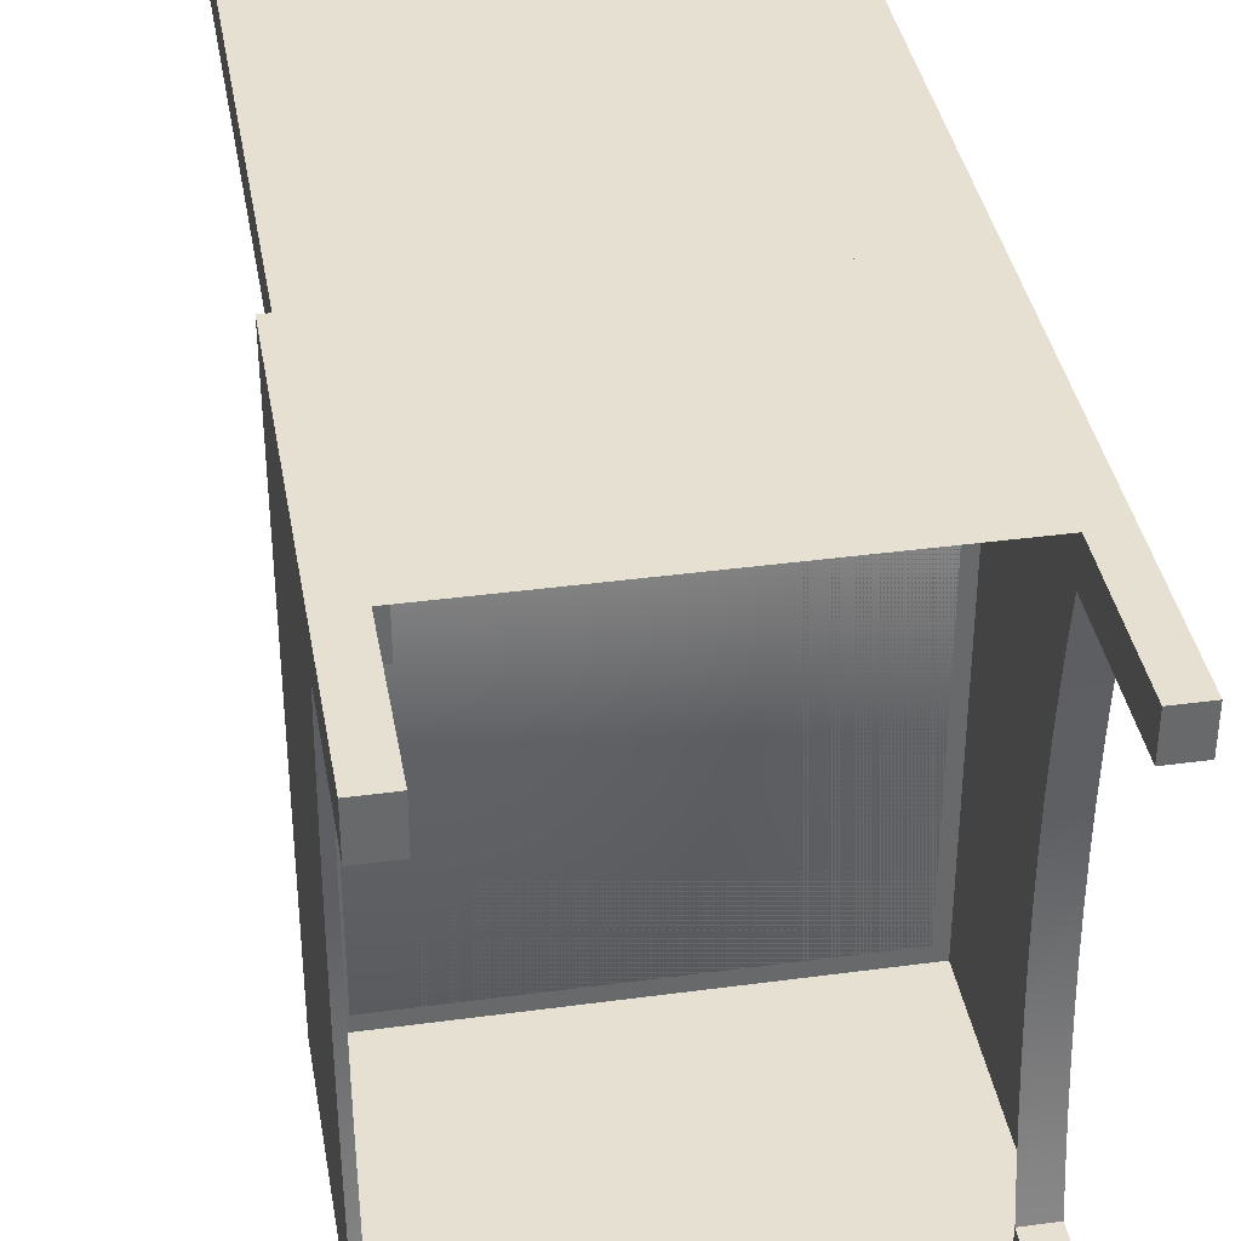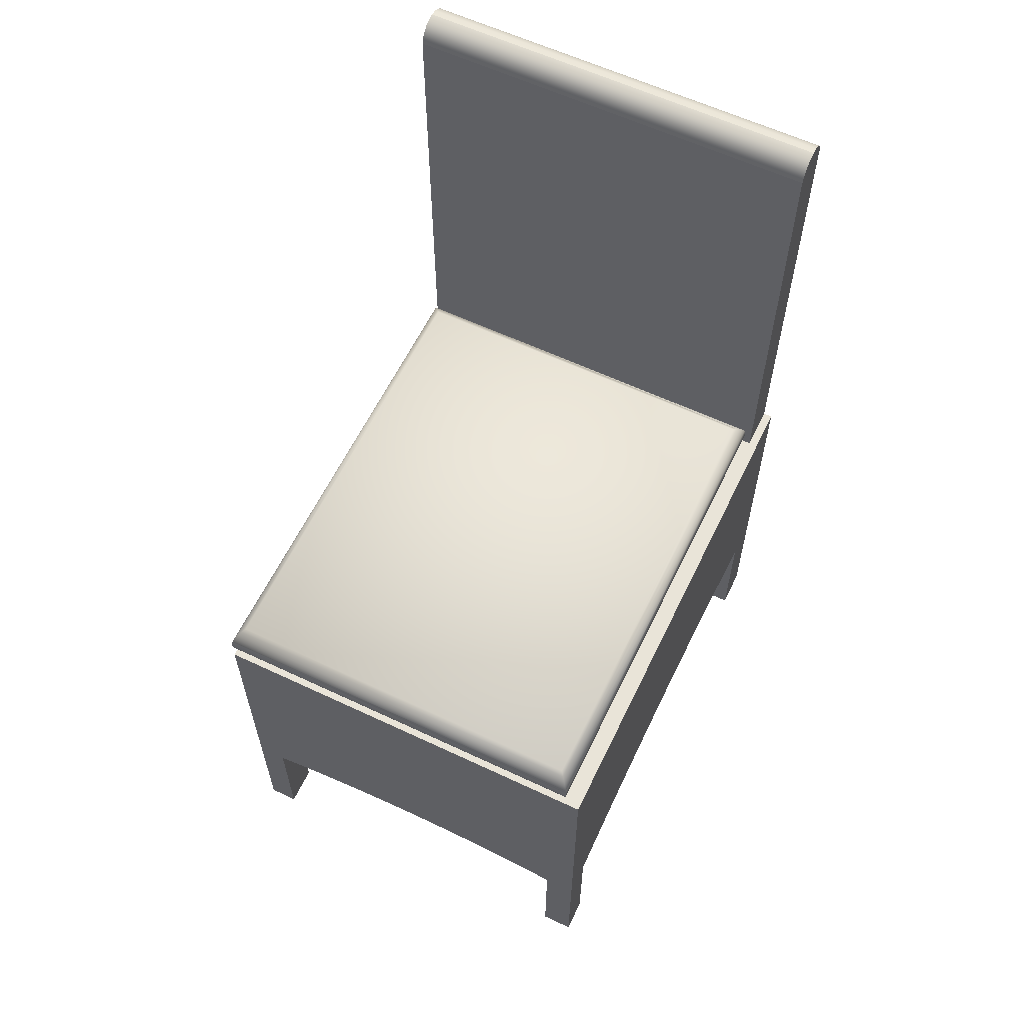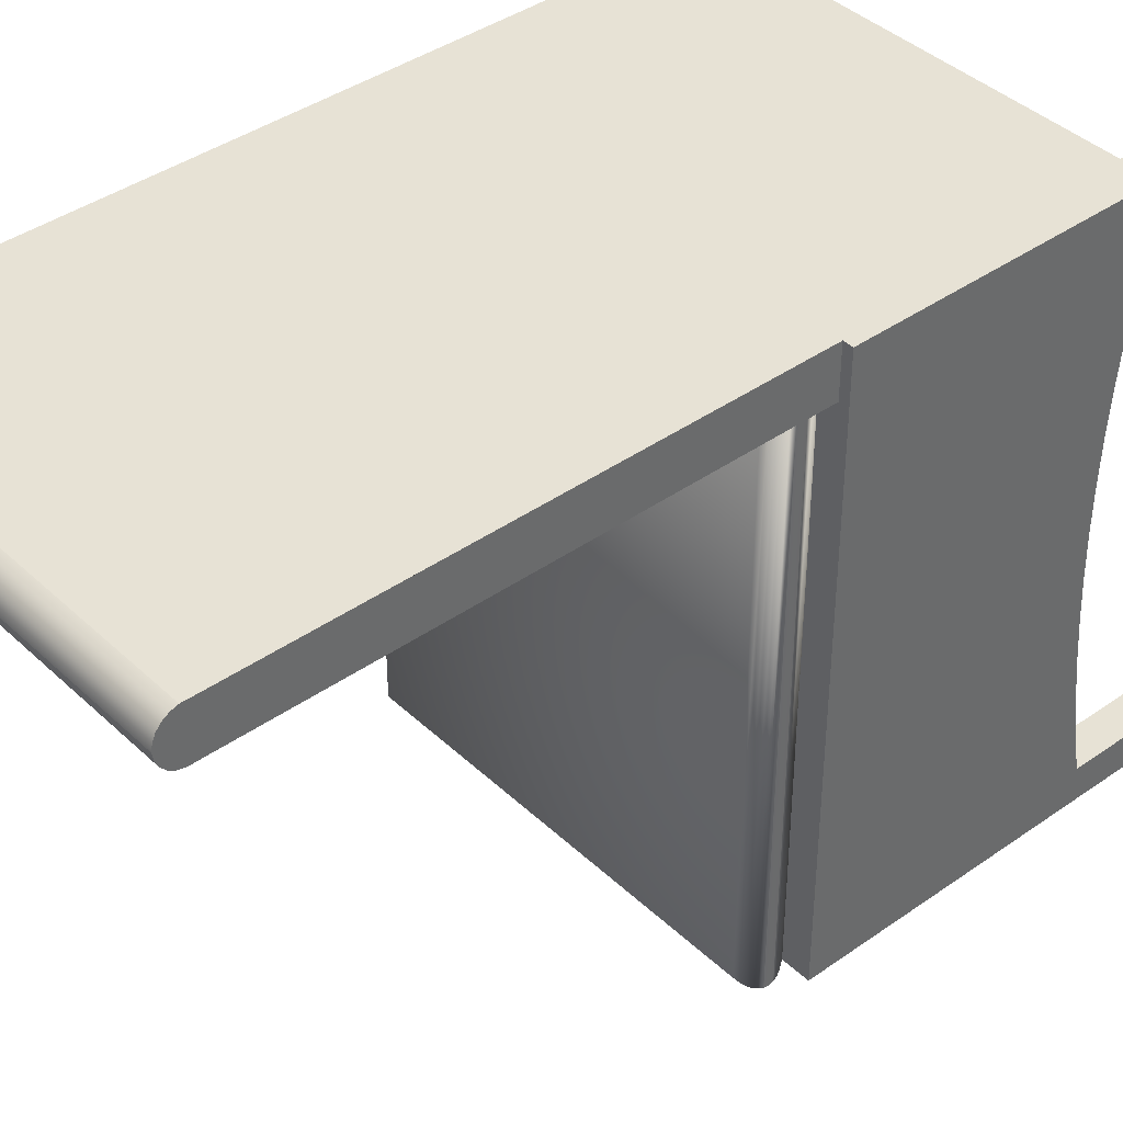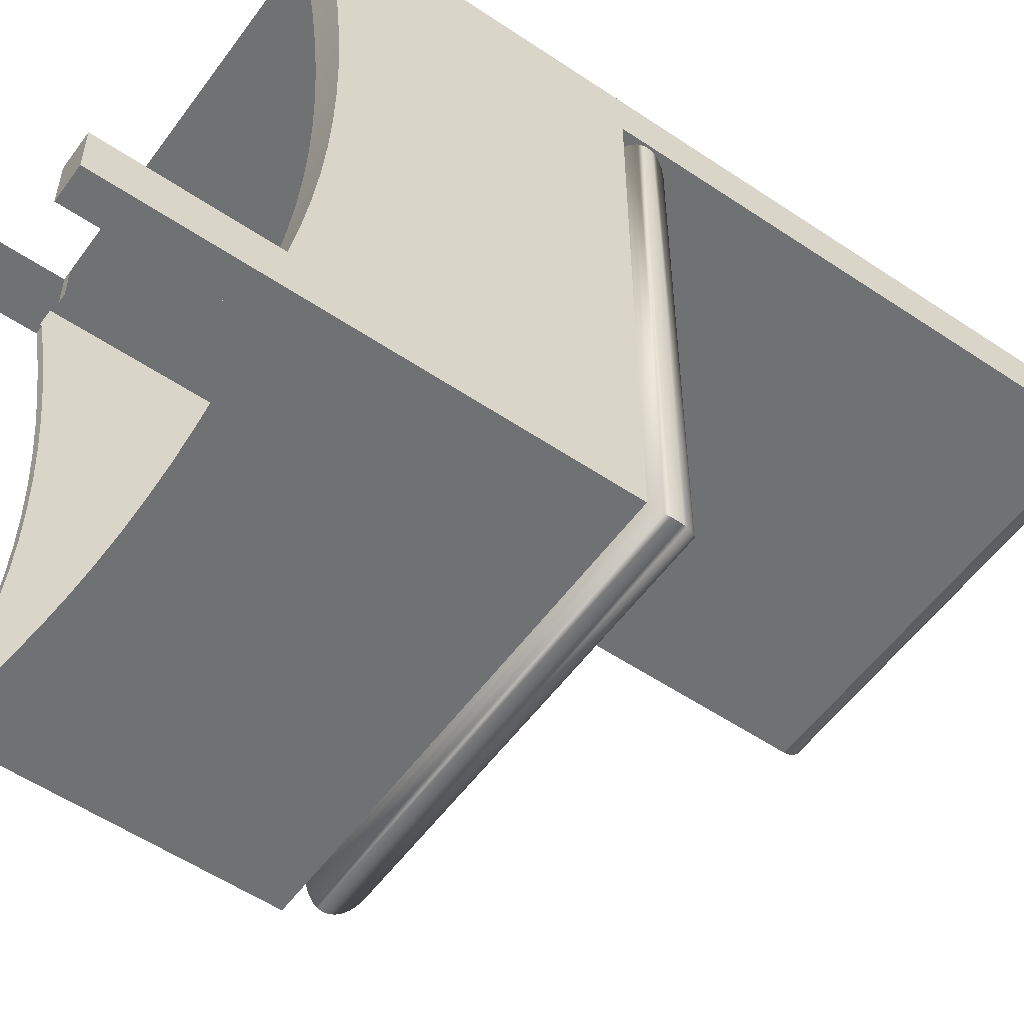
<metadata>
{"format":"obj","ext":"obj","renderer":"f3d","projection":"perspective","resolution":1024,"background":"white","views":[{"elev":37.8,"azim":-9.8,"up":"+Z"},{"elev":60.7,"azim":-154.3,"up":"+Y"},{"elev":40.2,"azim":-131.0,"up":"+Z"},{"elev":-55.2,"azim":54.6,"up":"+Z"}]}
</metadata>
<code>
v -0.1595 0.06574 0.2176
v -0.1595 0.481 0.1777
v -0.1595 0.06574 0.1777
v -0.1595 0.4872 0.1777
v 0.1994 0.06574 0.1777
v 0.1994 0.06574 0.2176
v -0.1675 0.06574 0.1777
v -0.1595 0.4924 0.1792
v -0.1595 0.4869 0.1776
v 0.1994 0.4872 0.1777
v -0.1675 0.06574 -0.261
v 0.1994 0.4872 0.2176
v -0.1675 0.06574 0.2176
v -0.1595 0.4973 0.1823
v 0.1994 0.4924 0.1792
v 0.1994 -0.1707 0.1853
v 0.1994 0.06574 -0.261
v -0.1595 0.481 0.2176
v 0.1994 0.4924 0.2161
v -0.1396 -0.1706 0.2176
v -0.1675 -0.1715 0.1812
v -0.1675 -0.1715 -0.232
v -0.1595 0.5012 0.1867
v 0.1994 -0.1648 0.1514
v 0.1994 -0.2932 0.1853
v 0.1994 0.4973 0.1823
v 0.1994 -0.1707 -0.2254
v 0.01702 -0.1583 -0.261
v -0.1595 0.4872 0.2176
v 0.1994 0.4973 0.213
v -0.1675 -0.2932 0.2176
v -0.1316 -0.1706 0.2176
v -0.1675 -0.1654 0.1471
v -0.1675 -0.2932 -0.232
v -0.1675 -0.1654 -0.1979
v -0.1595 0.5036 0.1919
v 0.1994 0.5012 0.1867
v 0.1994 -0.16 0.1173
v 0.1736 -0.1707 0.1853
v 0.1994 -0.2932 0.2176
v 0.1994 -0.2932 -0.261
v 0.1994 -0.1648 -0.1915
v 0.04322 -0.1586 -0.261
v -0.00918 -0.1586 -0.261
v -0.1595 0.4869 0.2177
v -0.1595 0.4924 0.2161
v 0.1994 0.5012 0.2087
v -0.1396 -0.2932 0.2176
v 0.1736 -0.1706 0.2176
v -0.1316 -0.1706 0.1853
v -0.1675 -0.1605 0.1128
v -0.1601 -0.1654 0.1471
v -0.1675 -0.2932 0.1812
v -0.1675 -0.2932 -0.261
v -0.1601 -0.1732 -0.232
v -0.1601 -0.1715 -0.232
v -0.1675 -0.1605 -0.1636
v -0.1595 0.5044 0.1977
v 0.1994 0.5036 0.1919
v 0.1994 -0.1563 0.08306
v 0.1736 -0.1648 0.1514
v 0.1736 -0.1707 0.185
v 0.1736 -0.2932 0.2176
v 0.1736 -0.2932 0.1853
v 0.1994 -0.2932 -0.2254
v 0.1736 -0.1706 -0.261
v 0.1994 -0.16 -0.1574
v 0.1736 -0.1648 -0.1915
v 0.06941 -0.1596 -0.261
v -0.03537 -0.1596 -0.261
v -0.1595 0.4973 0.213
v 0.1994 0.5036 0.2034
v -0.1595 0.5012 0.2087
v -0.1396 -0.2932 0.1812
v -0.1396 -0.1706 0.1853
v -0.1675 -0.1567 0.07837
v -0.1601 -0.1605 0.1128
v -0.1601 -0.1715 0.1812
v -0.1396 -0.2932 -0.261
v -0.1396 -0.1732 -0.232
v -0.1601 -0.1654 -0.1979
v -0.1675 -0.1567 -0.1292
v -0.1595 0.5036 0.2034
v 0.1994 0.5044 0.1977
v 0.1994 -0.1536 0.04874
v 0.1736 -0.16 0.1173
v 0.1736 -0.1707 0.1853
v 0.1736 -0.2932 -0.2254
v 0.1736 -0.2932 -0.261
v 0.1477 -0.1668 -0.261
v 0.1994 -0.1563 -0.1232
v 0.1736 -0.16 -0.1574
v 0.1736 -0.1707 -0.2251
v 0.09556 -0.1613 -0.261
v -0.06151 -0.1613 -0.261
v -0.1675 -0.1539 0.04383
v -0.1601 -0.1567 0.07837
v -0.1601 -0.1732 0.1812
v -0.1396 -0.1706 -0.261
v -0.1396 -0.2932 -0.232
v -0.1601 -0.1605 -0.1636
v -0.1675 -0.1539 -0.09465
v 0.1994 -0.152 0.01435
v 0.1736 -0.1563 0.08306
v 0.1736 -0.1706 0.1844
v 0.1736 -0.1707 -0.2254
v 0.1217 -0.1637 -0.261
v 0.1994 -0.1536 -0.08889
v 0.1736 -0.1563 -0.1232
v 0.1736 -0.1706 -0.2245
v -0.08761 -0.1637 -0.261
v -0.1675 -0.1523 0.00923
v -0.1601 -0.1539 0.04383
v -0.1396 -0.1732 0.1812
v -0.1136 -0.1668 -0.261
v -0.1601 -0.1567 -0.1292
v -0.1675 -0.1523 -0.06005
v 0.1994 -0.1514 -0.02007
v 0.1736 -0.1536 0.04874
v 0.1736 -0.1707 -0.2355
v 0.1994 -0.152 -0.0545
v 0.1736 -0.1536 -0.08889
v 0.1736 -0.1707 -0.2254
v -0.1675 -0.1517 -0.02541
v -0.1601 -0.1523 0.00923
v -0.1601 -0.1539 -0.09465
v 0.1736 -0.152 0.01435
v 0.1736 -0.1707 -0.2355
v 0.1736 -0.152 -0.0545
v -0.1601 -0.1517 -0.02541
v -0.1601 -0.1523 -0.06005
v 0.1736 -0.1514 -0.02007
v -0.1396 -0.1706 -0.2355
v -0.1316 -0.1706 -0.261
v -0.1316 -0.1706 -0.2355
v -0.1316 -0.1705 0.1853
v -0.1316 -0.1705 -0.2355
v -0.1468 0.1047 -0.2518
v -0.1468 0.1047 0.1639
v -0.1437 0.1074 -0.248
v -0.1494 0.1016 0.1671
v -0.1437 0.1074 0.1601
v 0.1919 0.1047 -0.2518
v -0.1494 0.1016 -0.255
v 0.1945 0.1016 0.1671
v 0.1888 0.1074 -0.248
v -0.1437 0.1047 0.1639
v 0.1945 0.1016 -0.255
v -0.1515 0.09813 0.1697
v -0.1437 0.1016 0.1671
v 0.1888 0.1074 0.1601
v -0.1515 0.09813 -0.2576
v 0.1966 0.09813 0.1697
v 0.1966 0.09813 -0.2576
v 0.1919 0.1047 0.1639
v -0.1531 0.09442 0.1716
v -0.1437 0.09813 0.1697
v -0.1531 0.09442 -0.2594
v 0.1982 0.09442 0.1716
v 0.1982 0.09442 -0.2594
v -0.154 0.09054 0.1727
v -0.1437 0.09442 0.1716
v -0.154 0.09054 -0.2606
v 0.1991 0.09054 0.1727
v 0.1991 0.09054 -0.2606
v -0.1543 0.08657 0.1731
v -0.1437 0.09054 0.1727
v -0.1543 0.08657 -0.261
v 0.1994 0.08657 0.1731
v 0.1994 0.08657 -0.261
v -0.154 0.0826 -0.2606
v -0.1437 0.08657 0.1731
v 0.1991 0.0826 -0.2606
v -0.154 0.0826 0.1727
v 0.1991 0.0826 0.1727
v 0.1982 0.07872 -0.2594
v -0.1531 0.07872 -0.2594
v -0.1437 0.0826 0.1727
v -0.1531 0.07872 0.1716
v 0.1982 0.07872 0.1716
v 0.1966 0.07502 -0.2576
v -0.1515 0.07502 -0.2576
v -0.1437 0.07872 0.1716
v -0.1515 0.07502 0.1697
v 0.1966 0.07502 0.1697
v 0.1945 0.07157 -0.255
v -0.1494 0.07157 -0.255
v -0.1437 0.07502 0.1697
v -0.1494 0.07157 0.1671
v 0.1945 0.07157 0.1671
v 0.1919 0.06845 -0.2518
v -0.1468 0.06845 -0.2518
v -0.1437 0.07157 0.1671
v -0.1468 0.06845 0.1639
v 0.1919 0.06845 0.1639
v -0.1437 0.06574 -0.248
v -0.1437 0.06574 0.1601
v 0.1888 0.06574 -0.248
v -0.1437 0.06845 0.1639
v 0.1888 0.06574 0.1601
g mesh1_mesh1-geometry
f 1 2 3
f 2 1 4
f 2 5 3
f 6 3 1
f 7 1 3
f 4 1 8
f 4 9 2
f 10 2 4
f 5 2 10
f 3 6 5
f 5 11 3
f 12 1 6
f 13 6 1
f 1 6 13
f 1 7 13
f 3 11 7
f 8 1 14
f 8 10 4
f 15 5 10
f 16 5 6
f 6 5 16
f 5 15 6
f 11 5 17
f 1 12 18
f 6 19 12
f 13 20 6
f 6 20 13
f 7 21 13
f 13 21 7
f 11 22 7
f 7 22 11
f 14 1 23
f 14 15 8
f 10 8 15
f 24 5 16
f 16 5 24
f 16 6 25
f 25 6 16
f 6 15 26
f 27 17 5
f 5 17 27
f 17 28 11
f 11 28 17
f 18 12 29
f 29 1 18
f 6 30 19
f 19 29 12
f 31 20 13
f 13 20 31
f 32 6 20
f 20 6 32
f 7 33 21
f 21 33 7
f 13 21 31
f 31 21 13
f 11 34 22
f 22 34 11
f 7 22 35
f 35 22 7
f 23 1 36
f 37 14 23
f 15 14 26
f 38 5 24
f 24 5 38
f 39 24 16
f 16 24 39
f 25 6 40
f 40 6 25
f 25 39 16
f 6 26 37
f 17 27 41
f 41 27 17
f 27 5 42
f 42 5 27
f 17 43 28
f 28 43 17
f 44 11 28
f 28 11 44
f 45 29 18
f 46 1 29
f 6 47 30
f 30 46 19
f 29 19 46
f 20 31 48
f 48 31 20
f 49 6 32
f 32 6 49
f 20 50 32
f 7 51 33
f 33 51 7
f 52 21 33
f 31 21 53
f 53 21 31
f 34 11 54
f 54 11 34
f 34 55 22
f 56 35 22
f 7 35 57
f 57 35 7
f 36 1 58
f 59 23 36
f 14 37 26
f 23 59 37
f 60 5 38
f 38 5 60
f 61 38 24
f 24 38 61
f 24 39 62
f 62 39 24
f 6 63 40
f 40 63 6
f 63 25 40
f 39 25 64
f 6 37 59
f 65 41 27
f 27 41 65
f 41 66 17
f 17 66 41
f 42 5 67
f 67 5 42
f 68 27 42
f 42 27 68
f 17 69 43
f 43 69 17
f 70 11 44
f 44 11 70
f 71 1 46
f 6 72 47
f 73 30 47
f 46 30 71
f 31 74 48
f 63 6 49
f 49 6 63
f 50 20 75
f 7 76 51
f 51 76 7
f 77 33 51
f 21 52 78
f 33 77 52
f 21 74 53
f 53 74 21
f 74 31 53
f 11 79 54
f 54 79 11
f 79 34 54
f 34 80 55
f 22 55 56
f 35 56 81
f 81 57 35
f 7 57 82
f 82 57 7
f 58 1 83
f 84 36 58
f 36 84 59
f 85 5 60
f 60 5 85
f 86 60 38
f 38 60 86
f 38 61 86
f 86 61 38
f 62 61 24
f 24 61 62
f 87 62 39
f 25 63 64
f 63 39 64
f 6 59 84
f 88 41 65
f 27 88 65
f 66 41 89
f 89 41 66
f 17 66 90
f 90 66 17
f 67 5 91
f 91 5 67
f 92 42 67
f 67 42 92
f 27 68 93
f 93 68 27
f 42 92 68
f 68 92 42
f 17 94 69
f 69 94 17
f 95 11 70
f 70 11 95
f 73 1 71
f 6 84 72
f 83 47 72
f 30 73 71
f 47 83 73
f 49 87 63
f 7 96 76
f 76 96 7
f 97 51 76
f 51 97 77
f 98 21 78
f 78 21 98
f 74 21 98
f 98 21 74
f 79 11 99
f 99 11 79
f 34 79 100
f 80 34 100
f 57 81 101
f 101 82 57
f 7 82 102
f 102 82 7
f 83 1 73
f 72 58 83
f 58 72 84
f 103 5 85
f 85 5 103
f 104 85 60
f 60 85 104
f 60 86 104
f 104 86 60
f 61 62 105
f 105 62 61
f 49 62 87
f 39 63 87
f 41 88 89
f 88 27 106
f 88 66 89
f 17 90 107
f 107 90 17
f 91 5 108
f 108 5 91
f 109 67 91
f 91 67 109
f 67 109 92
f 92 109 67
f 93 68 110
f 110 68 93
f 106 27 93
f 93 27 106
f 17 107 94
f 94 107 17
f 111 11 95
f 95 11 111
f 7 112 96
f 96 112 7
f 113 76 96
f 76 113 97
f 114 74 98
f 98 74 114
f 99 11 115
f 115 11 99
f 82 101 116
f 116 102 82
f 7 102 117
f 117 102 7
f 118 5 103
f 103 5 118
f 119 103 85
f 85 103 119
f 85 104 119
f 119 104 85
f 62 49 105
f 120 88 106
f 66 88 120
f 108 5 121
f 121 5 108
f 122 91 108
f 108 91 122
f 91 122 109
f 109 122 91
f 110 123 93
f 115 11 111
f 111 11 115
f 7 124 112
f 112 124 7
f 125 96 112
f 96 125 113
f 102 116 126
f 126 117 102
f 7 117 124
f 124 117 7
f 121 5 118
f 118 5 121
f 127 118 103
f 103 118 127
f 103 119 127
f 127 119 103
f 120 123 106
f 106 128 120
f 128 66 120
f 129 108 121
f 121 108 129
f 108 129 122
f 122 129 108
f 110 128 123
f 130 112 124
f 112 130 125
f 117 126 131
f 131 124 117
f 132 121 118
f 118 121 132
f 118 127 132
f 132 127 118
f 123 120 128
f 128 106 123
f 66 128 110
f 121 132 129
f 129 132 121
f 124 131 130
g mesh1_mesh1-geometry
f 3 2 1
f 4 1 2
f 3 5 2
f 1 3 6
f 3 1 7
f 8 1 4
f 2 9 4
f 4 2 10
f 10 2 5
f 5 6 3
f 3 11 5
f 6 1 12
f 13 7 1
f 7 11 3
f 14 1 8
f 4 10 8
f 10 5 15
f 6 15 5
f 17 5 11
f 18 12 1
f 12 19 6
f 23 1 14
f 8 15 14
f 15 8 10
f 26 15 6
f 29 12 18
f 18 1 29
f 19 30 6
f 12 29 19
f 36 1 23
f 23 14 37
f 26 14 15
f 16 39 25
f 37 26 6
f 18 29 45
f 29 1 46
f 30 47 6
f 19 46 30
f 46 19 29
f 32 50 20
f 33 21 52
f 22 55 34
f 22 35 56
f 58 1 36
f 36 23 59
f 26 37 14
f 37 59 23
f 40 25 63
f 64 25 39
f 59 37 6
f 46 1 71
f 47 72 6
f 47 30 73
f 71 30 46
f 48 74 31
f 75 20 50
f 51 33 77
f 78 52 21
f 52 77 33
f 53 31 74
f 54 34 79
f 55 80 34
f 56 55 22
f 81 56 35
f 35 57 81
f 83 1 58
f 58 36 84
f 59 84 36
f 39 62 87
f 64 63 25
f 64 39 63
f 84 59 6
f 65 41 88
f 65 88 27
f 71 1 73
f 72 84 6
f 72 47 83
f 71 73 30
f 73 83 47
f 63 87 49
f 76 51 97
f 77 97 51
f 100 79 34
f 100 34 80
f 101 81 57
f 57 82 101
f 73 1 83
f 83 58 72
f 84 72 58
f 87 62 49
f 87 63 39
f 89 88 41
f 106 27 88
f 89 66 88
f 96 76 113
f 97 113 76
f 116 101 82
f 82 102 116
f 105 49 62
f 106 88 120
f 120 88 66
f 93 123 110
f 112 96 125
f 113 125 96
f 126 116 102
f 102 117 126
f 106 123 120
f 120 128 106
f 120 66 128
f 123 128 110
f 124 112 130
f 125 130 112
f 131 126 117
f 117 124 131
f 128 120 123
f 123 106 128
f 110 128 66
f 130 131 124
g mesh2_mesh2-geometry
f 133 134 135
f 134 133 99
g mesh2_mesh2-geometry
f 135 134 133
f 99 133 134
g mesh3_mesh3-geometry
l 50 136
g mesh4_mesh4-geometry
l 135 137
g mesh5_mesh5-geometry
f 138 139 140
f 140 139 138
f 139 138 141
f 141 138 139
f 142 140 139
f 139 140 142
f 138 140 143
f 143 140 138
f 144 141 138
f 138 141 144
f 139 141 145
f 145 141 139
f 140 142 146
f 146 142 140
f 139 147 142
f 142 147 139
f 146 143 140
f 140 143 146
f 143 148 138
f 138 148 143
f 141 144 149
f 149 144 141
f 144 138 148
f 148 138 144
f 150 145 141
f 141 145 150
f 147 139 145
f 145 139 147
f 151 146 142
f 142 146 151
f 151 142 147
f 147 142 151
f 146 151 143
f 143 151 146
f 148 143 145
f 145 143 148
f 152 149 144
f 144 149 152
f 141 149 153
f 153 149 141
f 148 154 144
f 144 154 148
f 150 153 145
f 145 153 150
f 150 141 153
f 153 141 150
f 147 145 155
f 155 145 147
f 155 151 147
f 147 151 155
f 155 143 151
f 151 143 155
f 155 145 143
f 143 145 155
f 145 153 148
f 148 153 145
f 149 152 156
f 156 152 149
f 152 144 154
f 154 144 152
f 157 153 149
f 149 153 157
f 154 148 153
f 153 148 154
f 158 156 152
f 152 156 158
f 149 156 159
f 159 156 149
f 154 160 152
f 152 160 154
f 157 159 153
f 153 159 157
f 157 149 159
f 159 149 157
f 153 159 154
f 154 159 153
f 156 158 161
f 161 158 156
f 158 152 160
f 160 152 158
f 162 159 156
f 156 159 162
f 160 154 159
f 159 154 160
f 163 161 158
f 158 161 163
f 156 161 164
f 164 161 156
f 160 165 158
f 158 165 160
f 162 164 159
f 159 164 162
f 162 156 164
f 164 156 162
f 159 164 160
f 160 164 159
f 161 163 166
f 166 163 161
f 163 158 165
f 165 158 163
f 167 164 161
f 161 164 167
f 165 160 164
f 164 160 165
f 168 166 163
f 163 166 168
f 161 166 169
f 169 166 161
f 165 170 163
f 163 170 165
f 167 169 164
f 164 169 167
f 167 161 169
f 169 161 167
f 164 169 165
f 165 169 164
f 168 171 166
f 166 171 168
f 168 163 170
f 170 163 168
f 172 169 166
f 166 169 172
f 170 165 169
f 169 165 170
f 171 168 173
f 173 168 171
f 174 166 171
f 171 166 174
f 170 173 168
f 168 173 170
f 172 175 169
f 169 175 172
f 172 166 175
f 175 166 172
f 170 169 173
f 173 169 170
f 173 176 171
f 171 176 173
f 166 174 175
f 175 174 166
f 171 177 174
f 174 177 171
f 175 173 169
f 169 173 175
f 173 175 176
f 176 175 173
f 177 171 176
f 176 171 177
f 178 175 174
f 174 175 178
f 179 174 177
f 177 174 179
f 180 176 175
f 175 176 180
f 176 181 177
f 177 181 176
f 178 180 175
f 175 180 178
f 178 174 180
f 180 174 178
f 174 179 180
f 180 179 174
f 177 182 179
f 179 182 177
f 176 180 181
f 181 180 176
f 182 177 181
f 181 177 182
f 183 180 179
f 179 180 183
f 184 179 182
f 182 179 184
f 185 181 180
f 180 181 185
f 181 186 182
f 182 186 181
f 183 185 180
f 180 185 183
f 183 179 185
f 185 179 183
f 179 184 185
f 185 184 179
f 182 187 184
f 184 187 182
f 181 185 186
f 186 185 181
f 187 182 186
f 186 182 187
f 188 185 184
f 184 185 188
f 189 184 187
f 187 184 189
f 190 186 185
f 185 186 190
f 186 191 187
f 187 191 186
f 188 190 185
f 185 190 188
f 188 184 190
f 190 184 188
f 184 189 190
f 190 189 184
f 187 192 189
f 189 192 187
f 186 190 191
f 191 190 186
f 192 187 191
f 191 187 192
f 193 190 189
f 189 190 193
f 194 189 192
f 192 189 194
f 195 191 190
f 190 191 195
f 192 191 196
f 196 191 192
f 193 195 190
f 190 195 193
f 193 189 195
f 195 189 193
f 189 194 195
f 195 194 189
f 194 192 197
f 197 192 194
f 191 195 198
f 198 195 191
f 198 196 191
f 191 196 198
f 196 197 192
f 192 197 196
f 199 195 194
f 194 195 199
f 194 197 199
f 199 197 194
f 200 198 195
f 195 198 200
f 198 200 196
f 196 200 198
f 197 196 200
f 200 196 197
f 195 199 197
f 197 199 195
f 200 195 197
f 197 195 200
g mesh6_mesh6-geometry
l 159 164
l 164 169
l 169 175
l 175 180
g mesh7_mesh7-geometry
l 160 165
l 165 170
l 170 173
l 173 176
g mesh8_mesh8-geometry
l 161 156
l 166 161
l 174 166
l 179 174
g mesh9_mesh9-geometry
l 171 177
l 168 171
l 163 168
l 158 163

</code>
